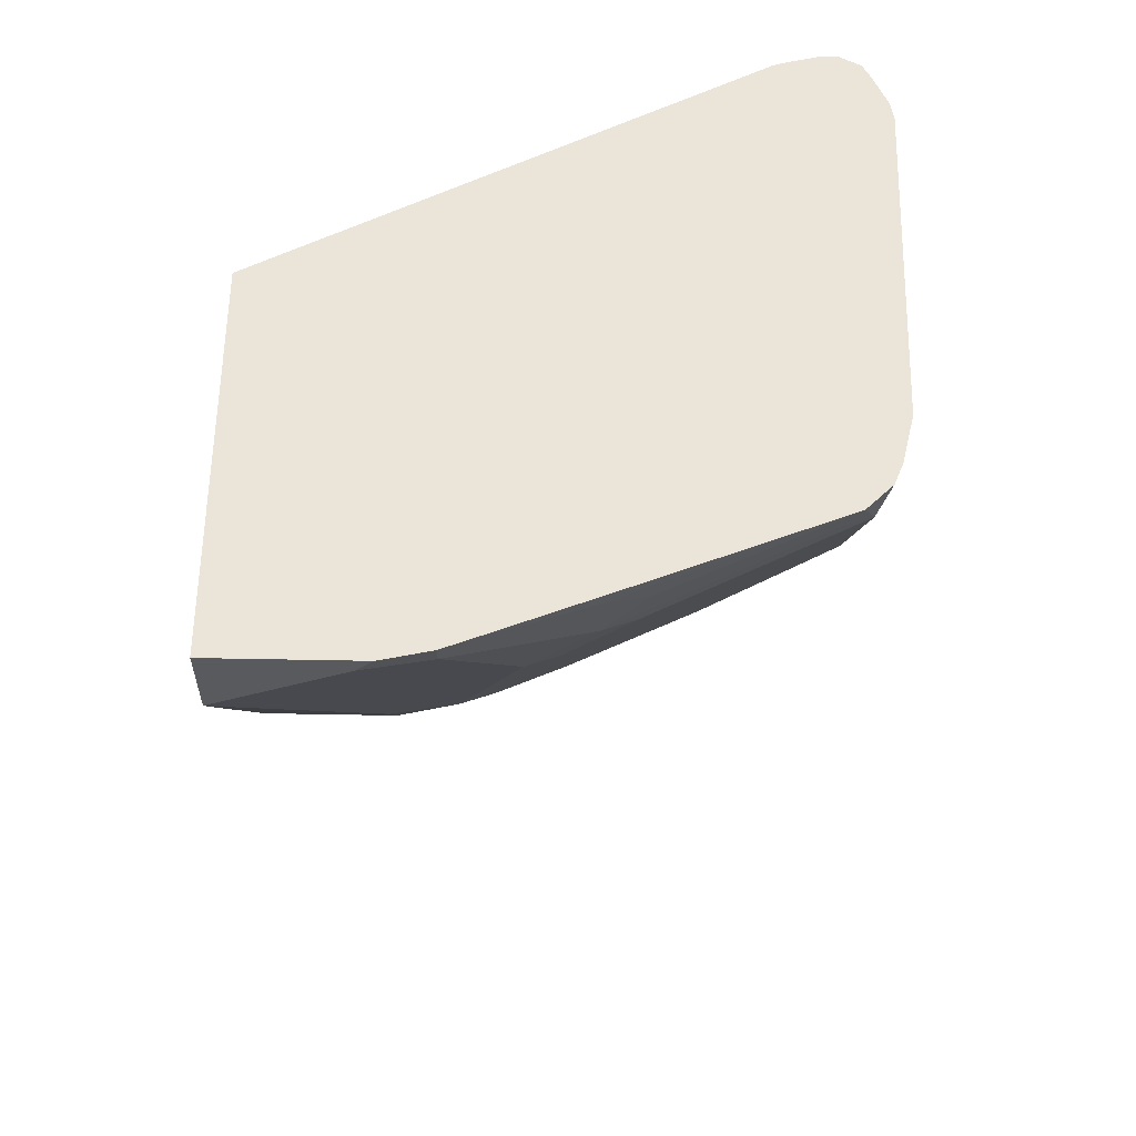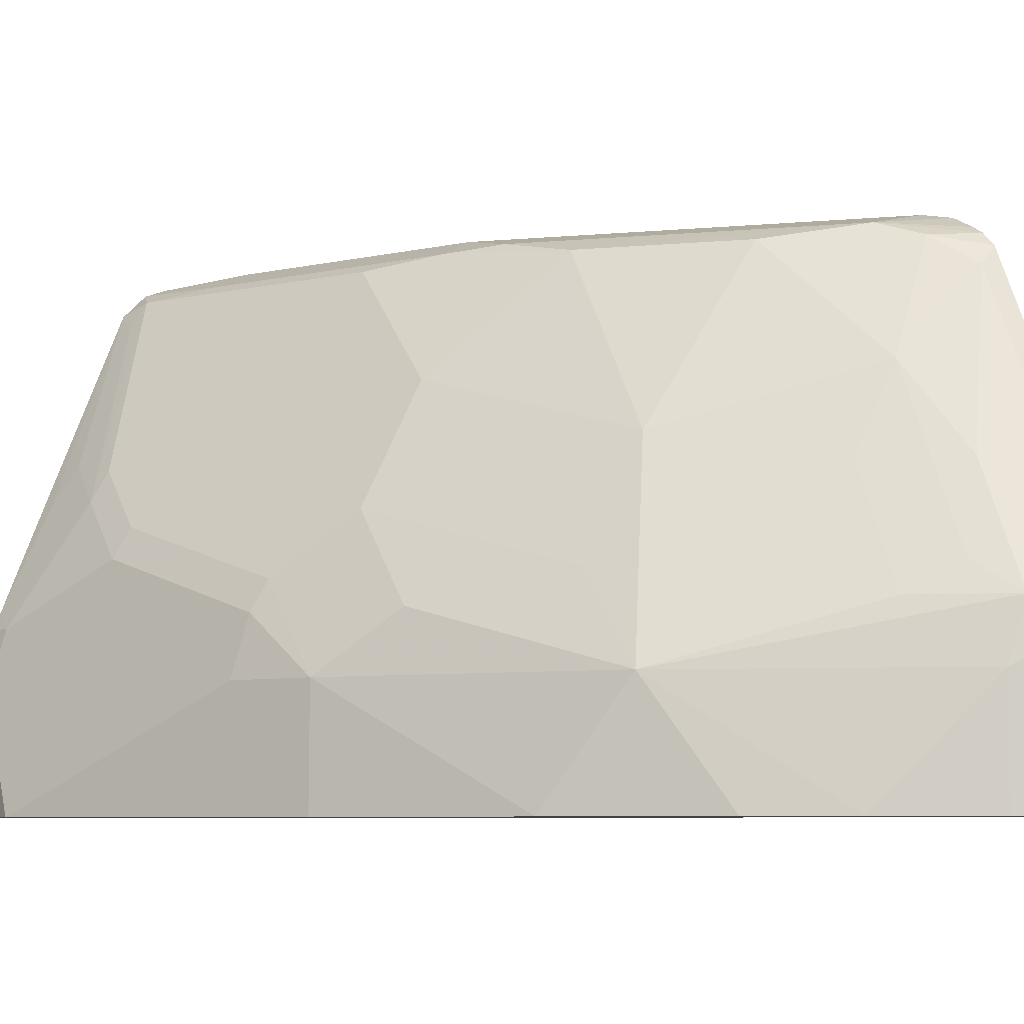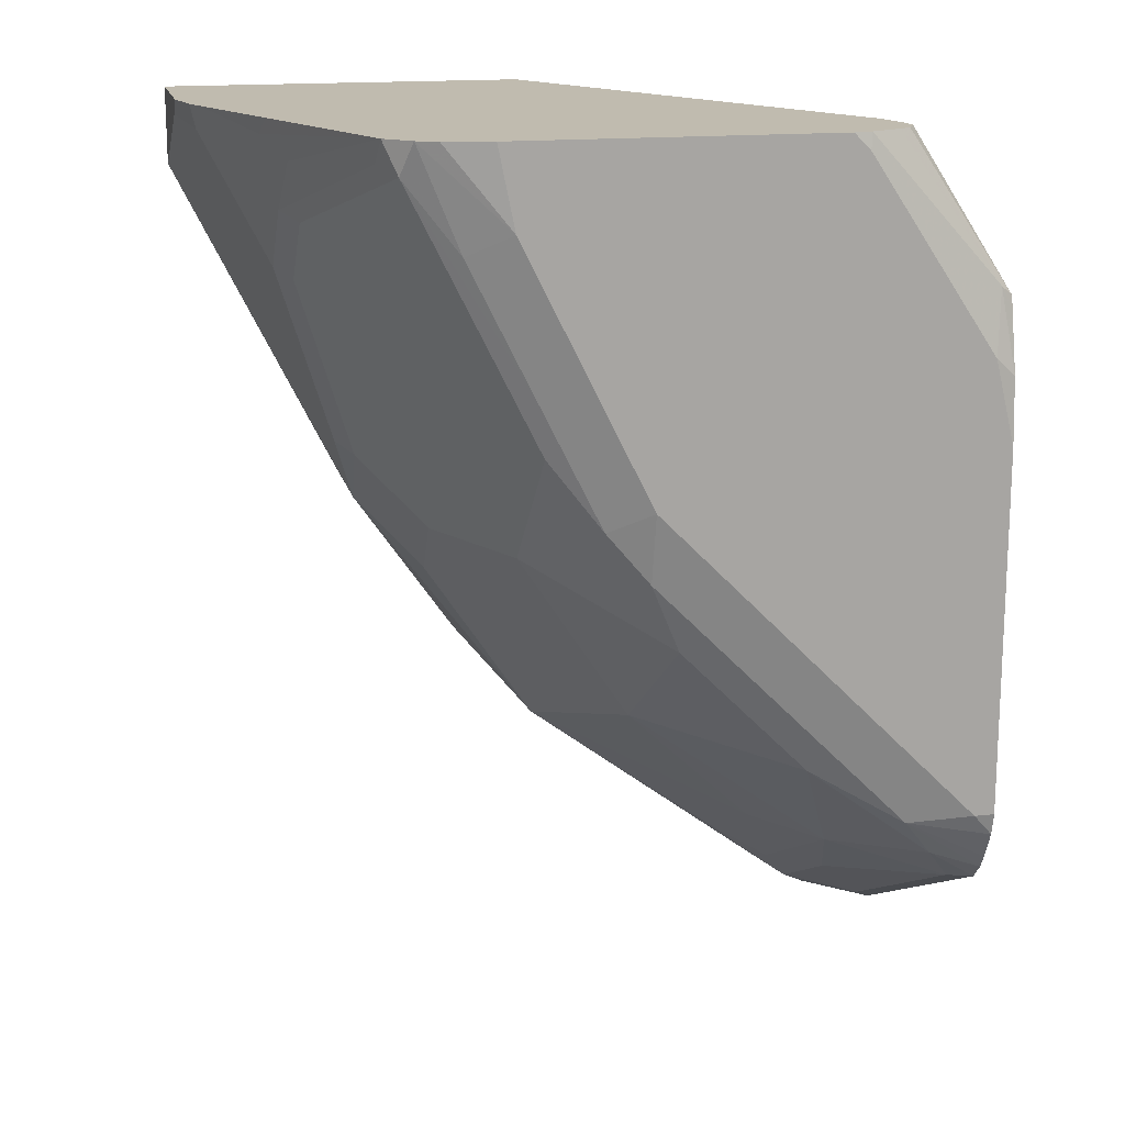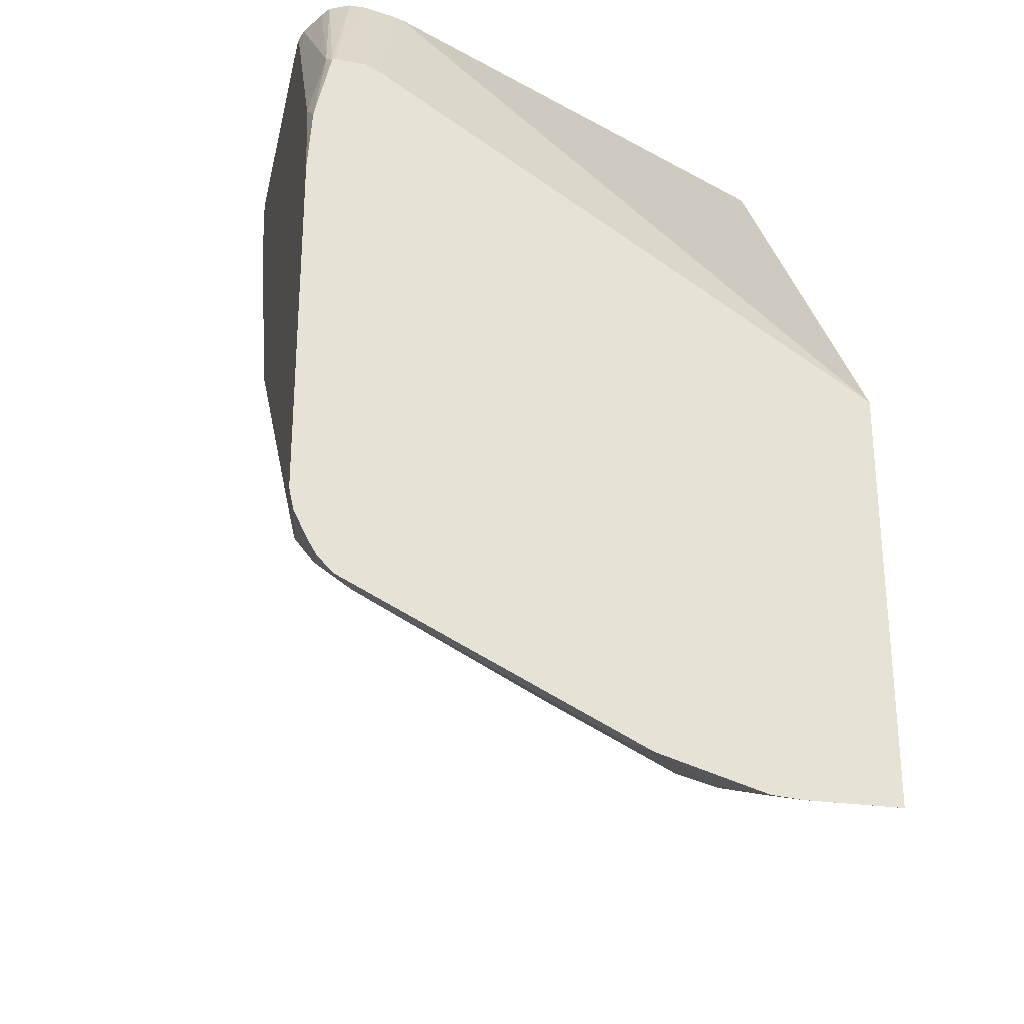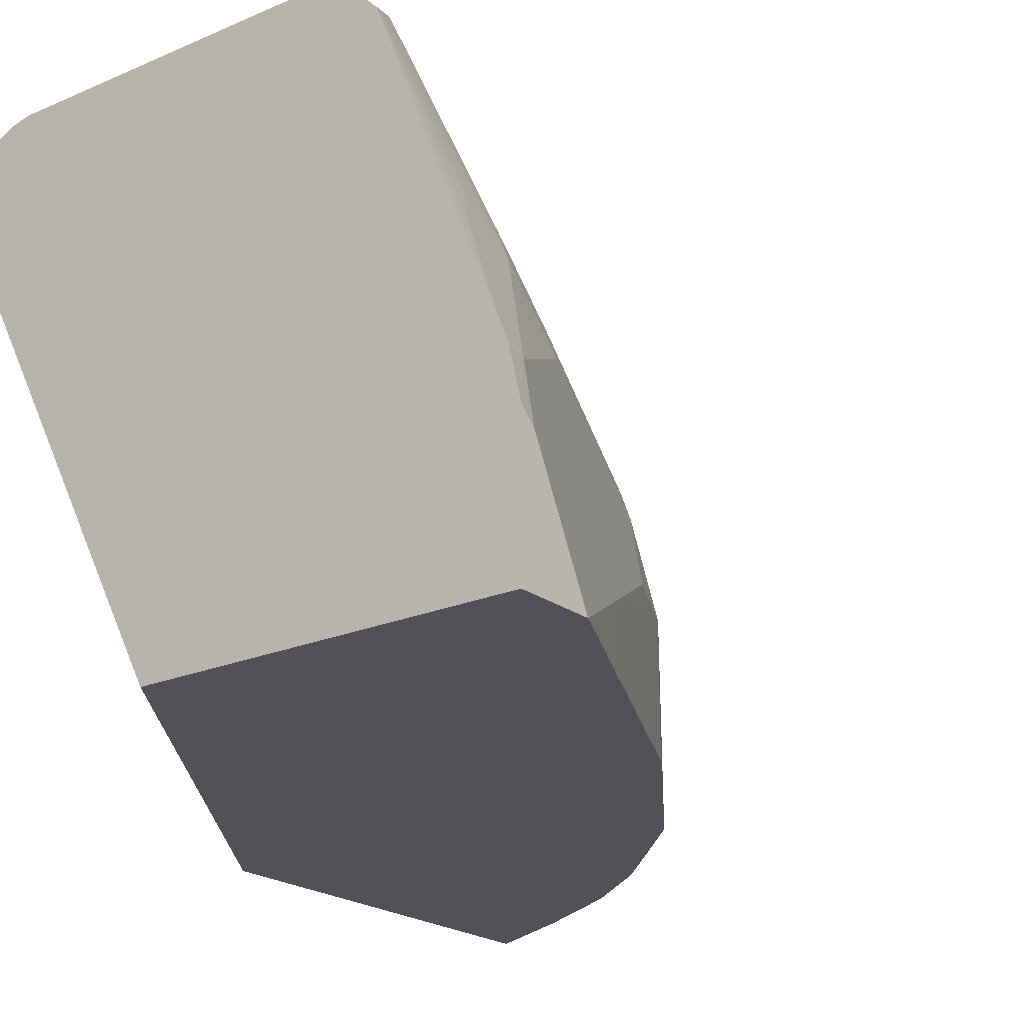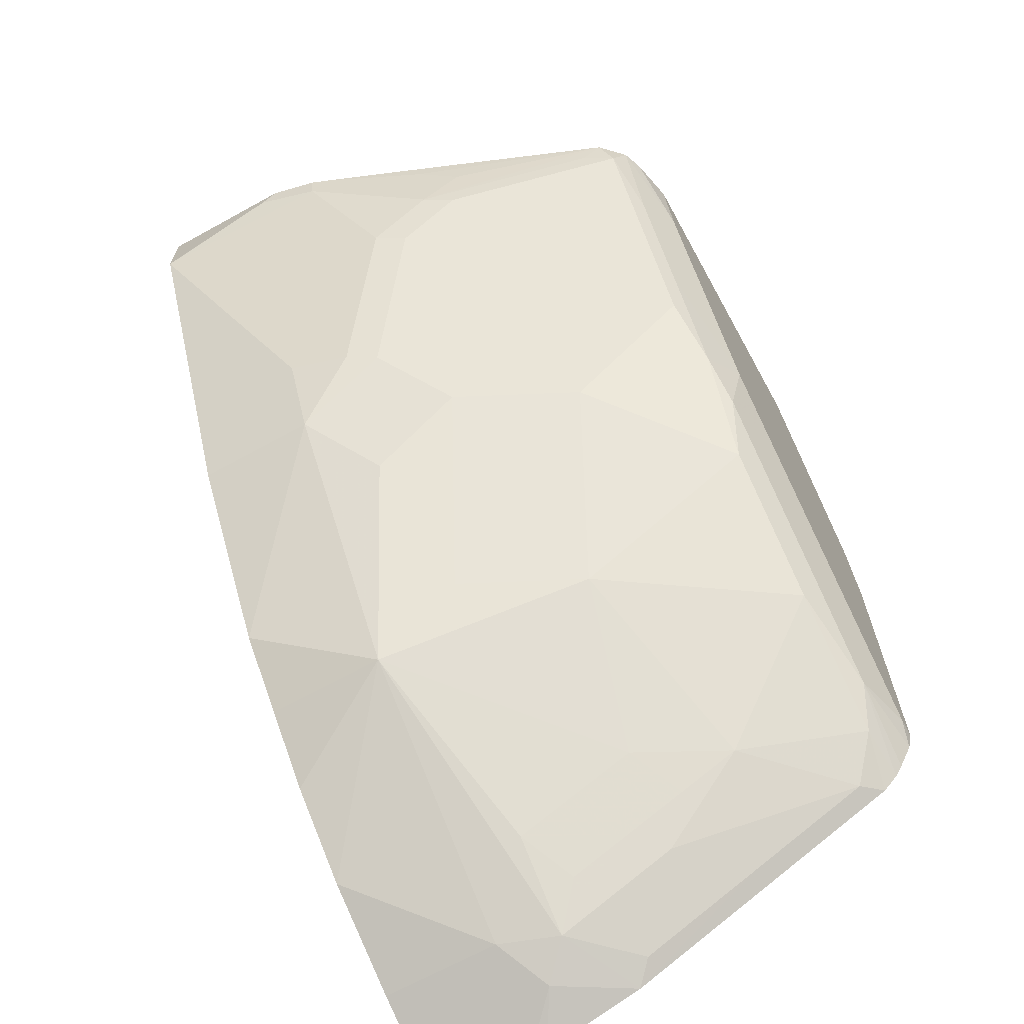
<metadata>
{"format":"obj","ext":"obj","renderer":"f3d","projection":"perspective","resolution":1024,"background":"white","views":[{"elev":59.2,"azim":91.1,"up":"+Z"},{"elev":-6.7,"azim":150.3,"up":"+Y"},{"elev":16.1,"azim":167.2,"up":"+Z"},{"elev":-28.0,"azim":-102.2,"up":"+Z"},{"elev":-21.4,"azim":37.5,"up":"+Y"},{"elev":-67.6,"azim":118.9,"up":"+Z"}]}
</metadata>
<code>
v 0.8191 0.4191 -0.2139
v 0.813 0.4468 -0.2139
v 0.8191 0.3354 -0.2139
v 0.8191 0.4096 -0.2234
v 0.8098 0.4468 -0.2281
v 0.8083 0.4588 -0.2139
v 0.6005 0.3354 -0.2139
v 0.8191 0.3354 -0.2603
v 0.8191 0.3354 -0.2607
v 0.7726 0.5213 -0.2653
v 0.7819 0.4468 -0.2979
v 0.7726 0.4841 -0.3026
v 0.7791 0.5322 -0.2139
v 0.7695 0.5461 -0.2358
v 0.7819 0.5213 -0.2234
v 0.4585 0.6074 -0.2139
v 0.3978 0.3354 -0.5007
v 0.7819 0.3354 -0.3351
v 0.7819 0.3723 -0.3351
v 0.7633 0.5399 -0.2699
v 0.7261 0.6516 -0.2327
v 0.7353 0.6329 -0.2281
v 0.7338 0.6449 -0.2139
v 0.7353 0.4468 -0.4143
v 0.7633 0.5027 -0.3072
v 0.7261 0.4654 -0.4189
v 0.4564 0.6138 -0.2139
v 0.3978 0.628 -0.3087
v 0.3978 0.3354 -0.7505
v 0.7324 0.3354 -0.4342
v 0.7322 0.4096 -0.4344
v 0.7447 0.4096 -0.4096
v 0.695 0.6578 -0.2731
v 0.7194 0.6594 -0.2139
v 0.7261 0.5027 -0.3817
v 0.6516 0.6516 -0.3817
v 0.6578 0.6578 -0.3475
v 0.7198 0.4096 -0.4592
v 0.6888 0.5027 -0.4561
v 0.4516 0.6329 -0.2139
v 0.3978 0.6379 -0.3038
v 0.3978 0.3919 -0.7505
v 0.3979 0.3354 -0.7505
v 0.7199 0.3354 -0.459
v 0.6702 0.6702 -0.2606
v 0.633 0.6702 -0.3351
v 0.7074 0.664 -0.2139
v 0.6516 0.5771 -0.4561
v 0.5772 0.6516 -0.4933
v 0.6206 0.6578 -0.422
v 0.5958 0.6702 -0.4096
v 0.6826 0.4468 -0.4964
v 0.7198 0.3354 -0.4592
v 0.6453 0.3354 -0.5707
v 0.6082 0.4096 -0.6081
v 0.6143 0.4654 -0.5678
v 0.5772 0.5399 -0.5678
v 0.4516 0.6425 -0.2139
v 0.3978 0.6561 -0.3026
v 0.3978 0.4096 -0.749
v 0.4096 0.4096 -0.7446
v 0.4282 0.4282 -0.7353
v 0.4592 0.4096 -0.7198
v 0.4592 0.3354 -0.7198
v 0.6797 0.6702 -0.2139
v 0.5958 0.6609 -0.4515
v 0.5027 0.6516 -0.5678
v 0.4468 0.6609 -0.6004
v 0.5585 0.6702 -0.4468
v 0.6082 0.3354 -0.6081
v 0.5709 0.3354 -0.6454
v 0.5216 0.3354 -0.6837
v 0.4468 0.4468 -0.7214
v 0.4965 0.4468 -0.6826
v 0.4965 0.5213 -0.6454
v 0.4654 0.5771 -0.6422
v 0.4576 0.6546 -0.2139
v 0.3978 0.658 -0.3036
v 0.3978 0.4723 -0.7302
v 0.4936 0.6702 -0.2139
v 0.4282 0.6516 -0.6236
v 0.3978 0.6539 -0.6343
v 0.3978 0.6588 -0.6259
v 0.3978 0.6673 -0.609
v 0.4096 0.6702 -0.5957
v 0.4654 0.4654 -0.6981
v 0.4096 0.4841 -0.7214
v 0.4468 0.5213 -0.6842
v 0.4654 0.5027 -0.6795
v 0.4654 0.5399 -0.6609
v 0.4096 0.6329 -0.6469
v 0.4644 0.6586 -0.2139
v 0.4049 0.6609 -0.2979
v 0.3978 0.6598 -0.3111
v 0.3978 0.5703 -0.6812
v 0.4096 0.5585 -0.6842
v 0.4829 0.6678 -0.2139
v 0.4841 0.6702 -0.2234
v 0.3978 0.6447 -0.644
v 0.3978 0.6702 -0.5957
v 0.4096 0.6702 -0.3351
v 0.3978 0.6676 -0.3456
v 0.3978 0.6702 -0.3842
f 45 80 65
f 45 98 80
f 45 101 98
f 45 103 101
f 45 51 69
f 45 85 100
f 45 69 85
f 48 57 49
f 45 100 103
f 49 66 50
f 55 63 73
f 49 67 68
f 49 68 66
f 50 66 51
f 51 66 69
f 54 70 55
f 55 70 71
f 55 71 72
f 55 72 63
f 45 46 51
f 55 73 74
f 49 57 67
f 45 65 47
f 34 45 47
f 43 62 63
f 33 46 45
f 55 74 75
f 35 39 36
f 36 39 48
f 36 48 49
f 36 49 50
f 36 50 37
f 37 50 51
f 38 52 39
f 38 44 53
f 38 53 54
f 38 54 55
f 38 55 52
f 39 52 55
f 39 55 56
f 39 56 57
f 39 57 48
f 40 58 59
f 40 59 41
f 42 60 61
f 42 61 43
f 43 63 64
f 55 75 57
f 73 88 89
f 57 75 76
f 76 90 88
f 76 88 91
f 76 91 81
f 77 92 93
f 77 93 78
f 78 93 94
f 79 95 96
f 79 96 87
f 80 98 97
f 81 91 99
f 75 90 76
f 81 99 82
f 88 96 91
f 88 90 89
f 91 96 95
f 91 95 99
f 92 97 93
f 93 101 102
f 93 102 94
f 93 97 101
f 97 98 101
f 101 103 102
f 84 100 85
f 55 57 56
f 75 89 90
f 74 86 89
f 57 76 67
f 58 77 78
f 58 78 59
f 60 79 62
f 60 62 61
f 62 79 73
f 62 73 63
f 63 72 64
f 66 68 85
f 66 85 69
f 74 89 75
f 67 76 81
f 68 81 82
f 68 82 83
f 68 83 84
f 68 84 85
f 73 86 74
f 73 79 87
f 73 87 96
f 73 96 88
f 33 51 46
f 73 89 86
f 67 81 68
f 33 37 51
f 43 61 62
f 30 38 31
f 3 72 71
f 3 71 70
f 3 70 54
f 3 54 53
f 3 53 44
f 3 44 30
f 3 30 18
f 3 18 9
f 3 9 8
f 4 8 9
f 4 9 5
f 5 10 6
f 5 9 11
f 5 11 12
f 5 12 10
f 6 10 14
f 6 14 15
f 6 15 13
f 7 16 17
f 9 18 19
f 9 19 11
f 3 64 72
f 3 43 64
f 3 29 43
f 3 17 29
f 1 2 6
f 1 6 13
f 33 45 34
f 1 23 34
f 1 34 47
f 1 47 65
f 1 65 80
f 1 80 97
f 1 97 92
f 1 92 77
f 10 20 21
f 1 77 58
f 1 40 27
f 1 27 16
f 1 16 7
f 1 7 3
f 1 3 8
f 1 8 4
f 1 4 5
f 1 5 2
f 2 5 6
f 3 7 17
f 1 58 40
f 10 21 22
f 1 13 23
f 10 23 14
f 18 30 19
f 19 30 31
f 19 31 32
f 19 32 24
f 20 25 21
f 21 33 34
f 21 34 23
f 21 23 22
f 21 25 35
f 21 35 36
f 17 42 29
f 21 36 37
f 24 32 31
f 24 31 38
f 24 38 26
f 25 26 35
f 26 38 39
f 26 39 35
f 27 40 41
f 27 41 28
f 30 44 38
f 10 22 23
f 21 37 33
f 17 60 42
f 29 42 43
f 17 95 79
f 17 79 60
f 11 19 24
f 11 24 12
f 12 24 26
f 12 26 25
f 13 15 23
f 14 23 15
f 16 27 28
f 16 28 17
f 17 28 41
f 10 25 20
f 17 59 78
f 17 99 95
f 17 41 59
f 17 82 99
f 17 83 82
f 17 84 83
f 10 12 25
f 17 103 100
f 17 102 103
f 17 94 102
f 17 78 94
f 17 100 84

</code>
